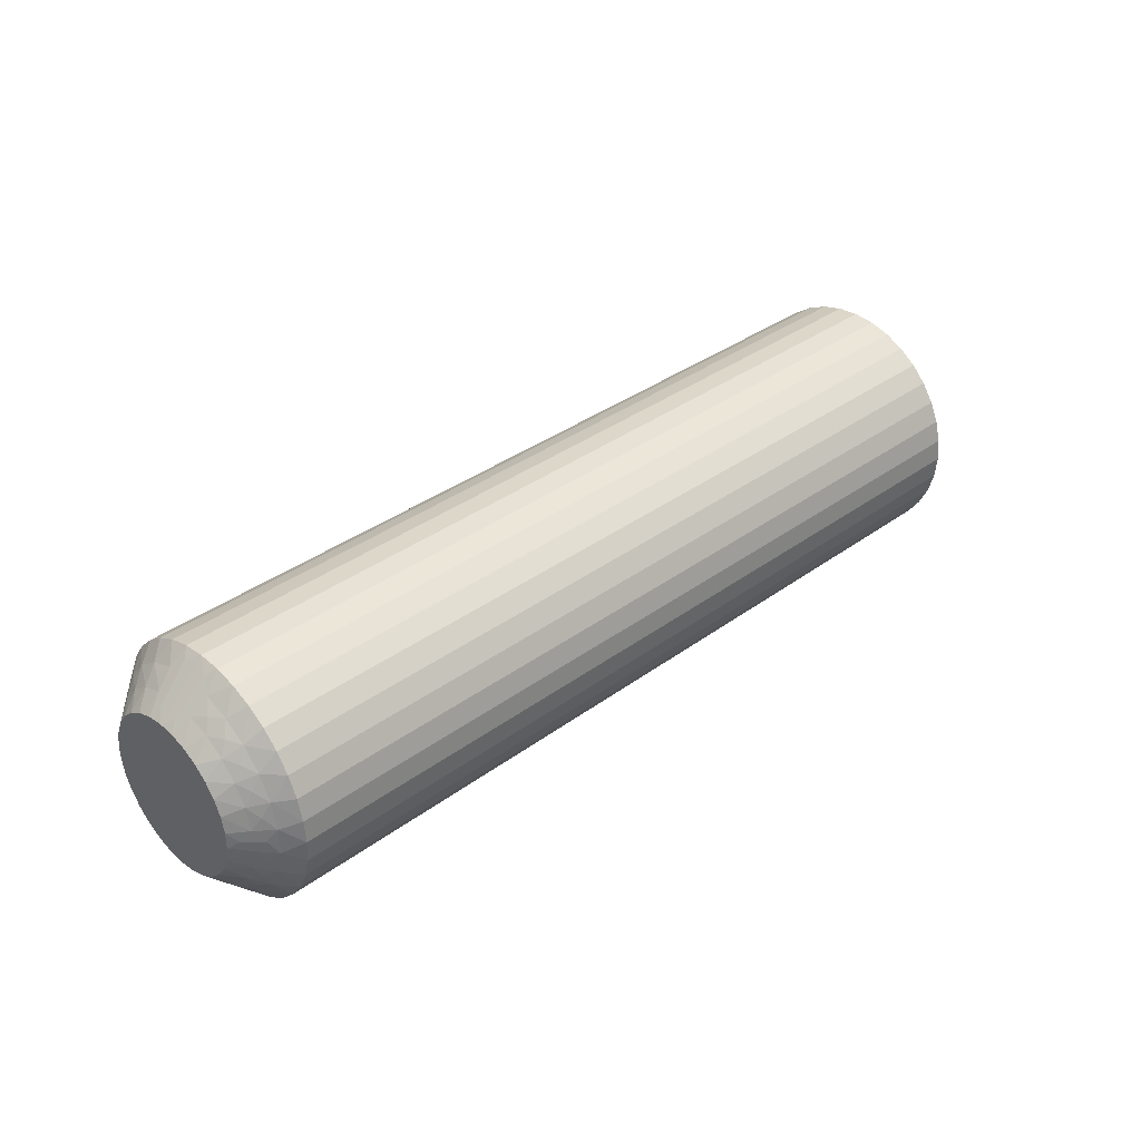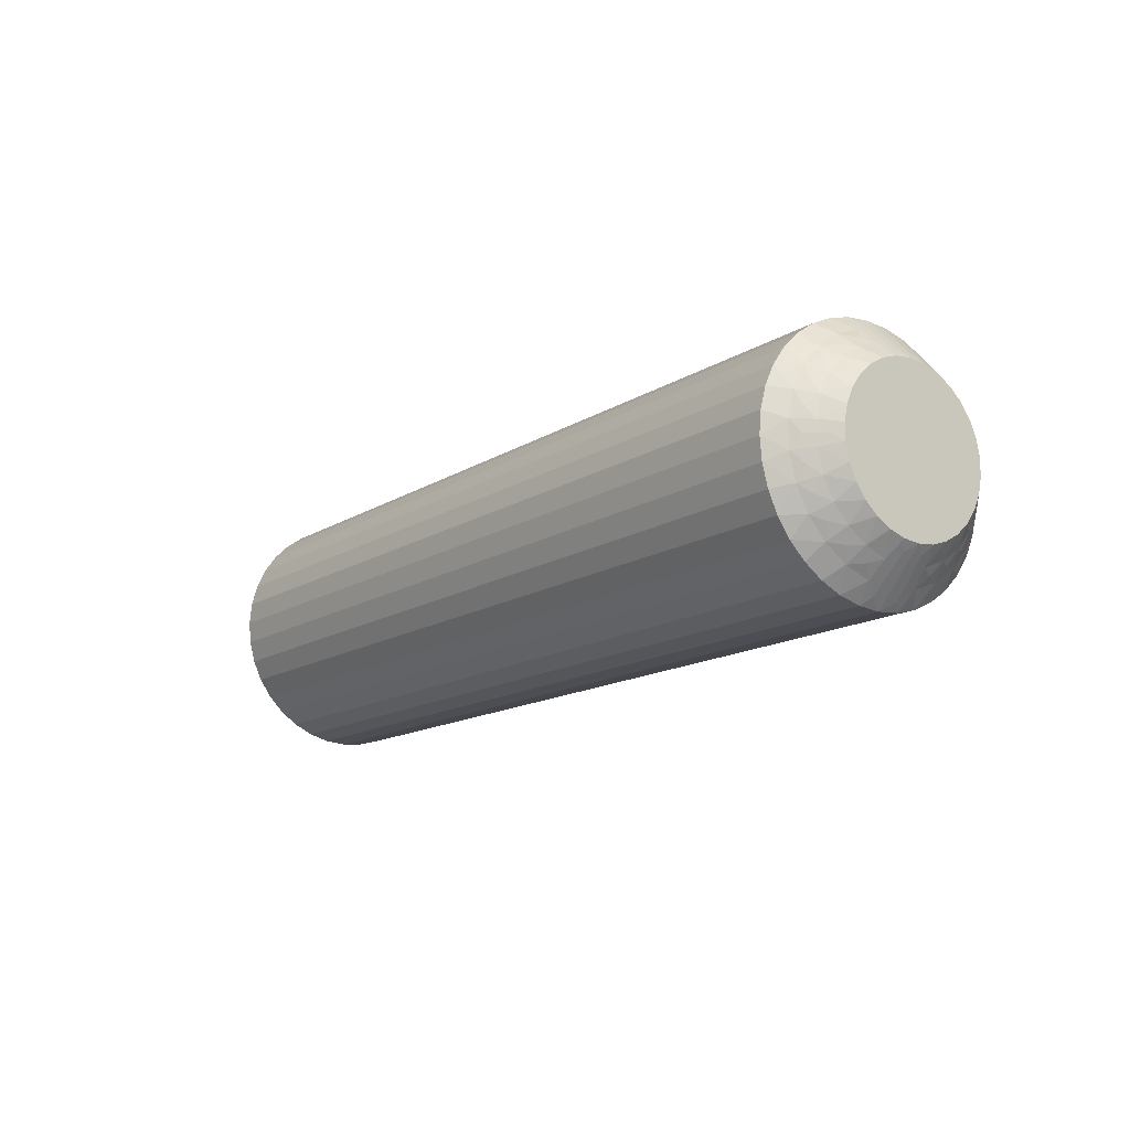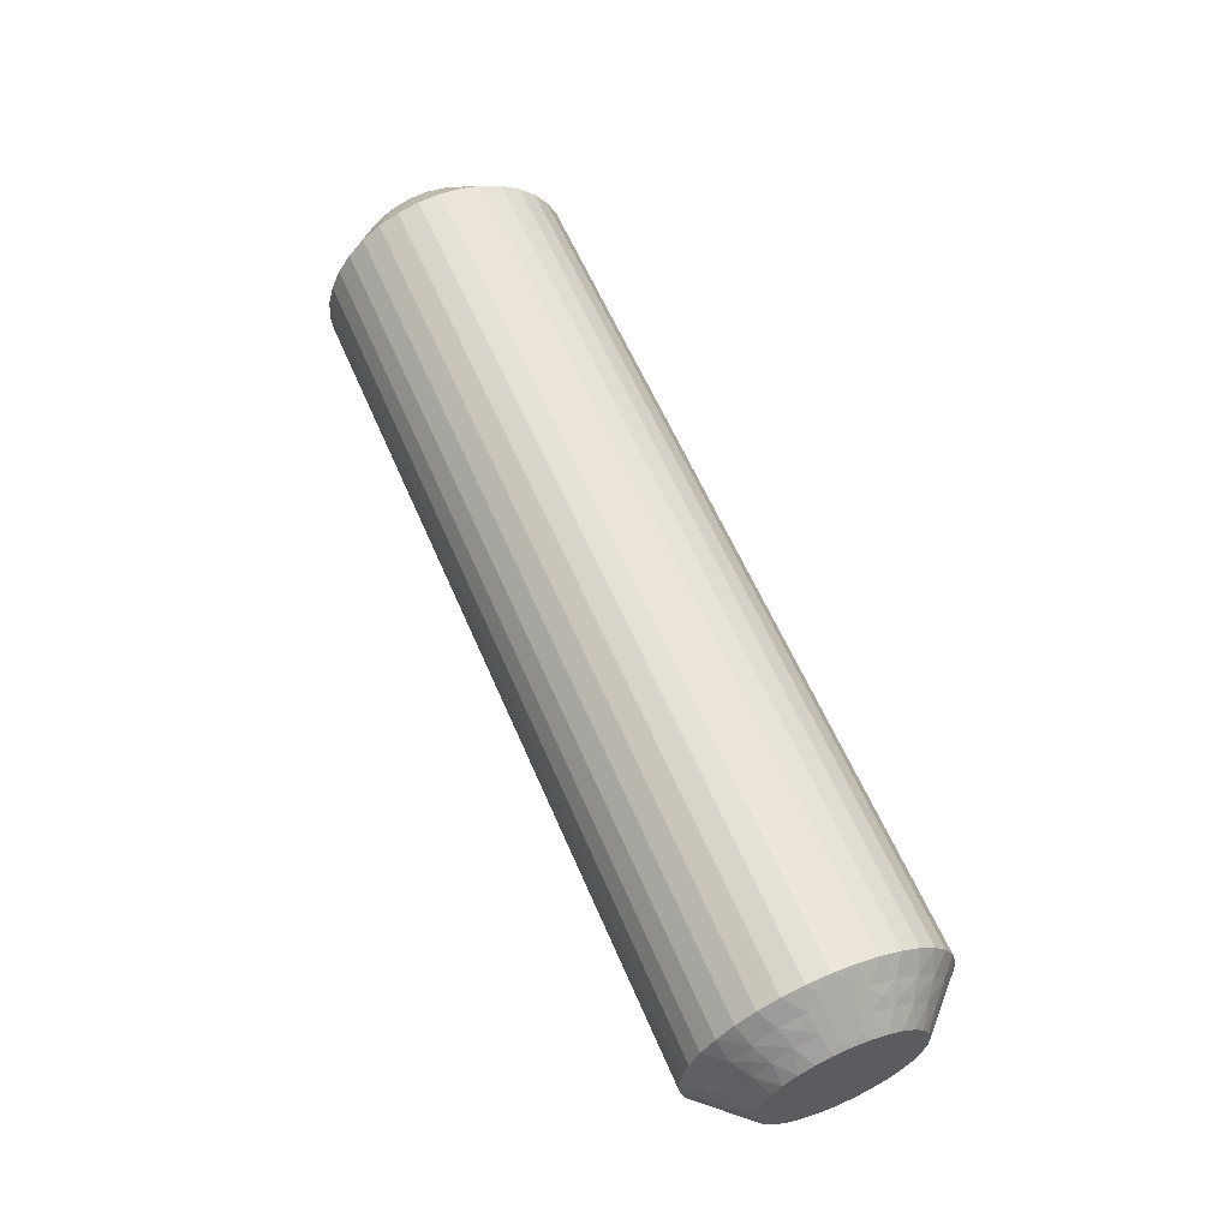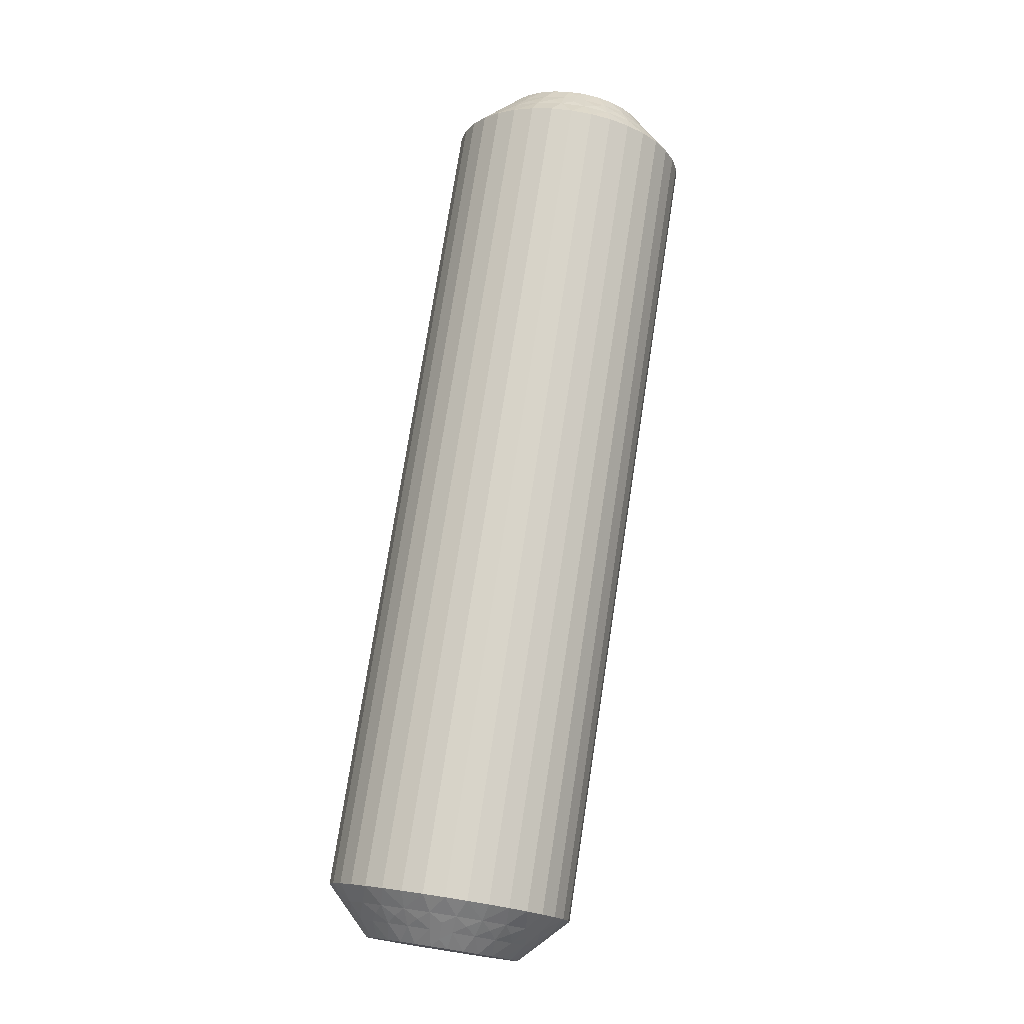
<metadata>
{"format":"obj","ext":"obj","renderer":"f3d","projection":"perspective","resolution":1024,"background":"white","views":[{"elev":35.7,"azim":-44.0,"up":"+Z"},{"elev":-14.3,"azim":-126.8,"up":"+Z"},{"elev":60.3,"azim":66.8,"up":"+Z"},{"elev":75.1,"azim":-81.2,"up":"+Y"}]}
</metadata>
<code>
v 55.25 18.75 377.4
v 55.5 18.98 377
v 55 18.49 377.1
v 55.75 19.25 377.4
v 56 19.47 377.8
v 56 19.47 377
v 55.5 18.98 377.7
v 55.5 17.39 374.7
v 55.5 16.72 374.5
v 55 17.02 375.1
v 56 17.63 374.3
v 56.5 18 373.9
v 56.5 17.37 373.6
v 55.75 19.16 378.2
v 55.5 18.81 378.4
v 56 19.27 378.6
v 56 16.84 374
v 55.75 18.88 378.9
v 56 18.88 379.4
v 55.5 18.47 379.1
v 55.75 18.43 379.5
v 55.5 17.99 375.1
v 55 17.47 375.4
v 55 17.86 375.7
v 55.5 17.99 379.6
v 56 18.32 380
v 55.75 17.85 380.1
v 56 17.63 380.5
v 55.5 17.39 380
v 56 18.32 374.8
v 56.5 18.57 374.3
v 55.75 17.15 380.4
v 56 16.84 380.8
v 56.5 19.06 374.8
v 55.5 16.72 380.3
v 55.25 16.33 380.1
v 55 16.52 379.8
v 55 16 379.9
v 55.5 18.47 375.7
v 55.5 16.36 380.4
v 56.5 16 381.4
v 55 18.17 376.1
v 56.25 16.45 381.1
v 56.5 16.69 381.3
v 56 18.88 375.4
v 56.5 19.46 375.4
v 55.5 18.81 376.3
v 55 18.38 376.6
v 56 19.27 376.1
v 56.5 19.76 376
v 56.5 19.94 376.7
v 56.5 20 377.4
v 55 18.49 377.6
v 55 18.38 378.2
v 56.5 19.94 378.1
v 55 18.17 378.6
v 56.5 19.76 378.7
v 56.5 19.46 379.4
v 55 17.86 379.1
v 56.5 19.06 380
v 55 17.47 379.4
v 56.5 18.57 380.4
v 56.5 18 380.8
v 55 17.02 379.7
v 56.5 17.37 381.1
v 55.25 16.33 374.6
v 55 16 374.9
v 55 16.52 374.9
v 55.5 16.36 374.4
v 56.5 16 373.4
v 56.25 16.45 373.7
v 56.5 16.69 373.4
v 55.75 17.15 374.3
v 55.75 17.85 374.7
v 55.75 18.43 375.2
v 55.75 18.88 375.9
v 55.75 19.16 376.6
v 84.75 18.75 377.4
v 85 18.49 377.1
v 84.5 18.98 377
v 84.5 17.39 380
v 85 17.02 379.7
v 85 17.47 379.4
v 84.5 18.98 377.7
v 85 18.49 377.6
v 84.25 19.25 377.4
v 84 19.47 377
v 84 19.47 377.8
v 84.5 16.72 380.3
v 84 17.63 380.5
v 83.5 18 380.8
v 83.5 17.37 381.1
v 84.25 19.16 376.6
v 84.5 18.81 376.3
v 84 19.27 376.1
v 84 16.84 380.8
v 84.25 18.88 375.9
v 84 18.88 375.4
v 84.5 18.47 375.7
v 84.25 18.43 375.2
v 84.5 17.99 379.6
v 85 17.86 379.1
v 84.5 17.99 375.1
v 84 18.32 374.8
v 84.25 17.85 374.7
v 84 17.63 374.3
v 84.5 17.39 374.7
v 84 18.32 380
v 83.5 18.57 380.4
v 84.25 17.15 374.3
v 84 16.84 374
v 83.5 19.06 380
v 84.5 16.72 374.5
v 84.75 16.33 374.6
v 85 16.52 374.9
v 85 16 374.9
v 84.5 18.47 379.1
v 84.5 16.36 374.4
v 83.5 16 373.4
v 85 18.17 378.6
v 83.75 16.45 373.7
v 83.5 16.69 373.4
v 84 18.88 379.4
v 83.5 19.46 379.4
v 84.5 18.81 378.4
v 85 18.38 378.2
v 84 19.27 378.6
v 83.5 19.76 378.7
v 83.5 19.94 378.1
v 83.5 20 377.4
v 85 18.38 376.6
v 83.5 19.94 376.7
v 85 18.17 376.1
v 83.5 19.76 376
v 83.5 19.46 375.4
v 85 17.86 375.7
v 83.5 19.06 374.8
v 85 17.47 375.4
v 83.5 18.57 374.3
v 83.5 18 373.9
v 85 17.02 375.1
v 83.5 17.37 373.6
v 84.75 16.33 380.1
v 85 16 379.9
v 85 16.52 379.8
v 84.5 16.36 380.4
v 83.5 16 381.4
v 83.75 16.45 381.1
v 83.5 16.69 381.3
v 84.25 17.15 380.4
v 84.25 17.85 380.1
v 84.25 18.43 379.5
v 84.25 18.88 378.9
v 84.25 19.16 378.2
v 83.5 15.31 373.4
v 56.5 15.31 373.4
v 83.5 14.63 373.6
v 56.5 14.63 373.6
v 83.5 14 373.9
v 56.5 14 373.9
v 83.5 13.43 374.3
v 56.5 13.43 374.3
v 83.5 12.94 374.8
v 56.5 12.94 374.8
v 83.5 12.54 375.4
v 56.5 12.54 375.4
v 83.5 12.24 376
v 56.5 12.24 376
v 83.5 12.06 376.7
v 56.5 12.06 376.7
v 83.5 12 377.4
v 56.5 12 377.4
v 83.5 12.06 378.1
v 56.5 12.06 378.1
v 83.5 12.24 378.7
v 56.5 12.24 378.7
v 83.5 12.54 379.4
v 56.5 12.54 379.4
v 83.5 12.94 380
v 56.5 12.94 380
v 83.5 13.43 380.4
v 56.5 13.43 380.4
v 83.5 14 380.8
v 56.5 14 380.8
v 83.5 14.63 381.1
v 56.5 14.63 381.1
v 83.5 15.31 381.3
v 56.5 15.31 381.3
v 85 14.98 375.1
v 85 15.48 374.9
v 85 13.84 378.6
v 85 15.48 379.8
v 85 14.98 379.7
v 85 14.53 379.4
v 85 14.14 379.1
v 85 13.62 378.2
v 85 13.51 377.6
v 85 13.51 377.1
v 85 13.62 376.6
v 85 13.84 376.1
v 85 14.14 375.7
v 85 14.53 375.4
v 55 14.98 375.1
v 55 13.84 378.6
v 55 13.51 377.6
v 55 13.62 378.2
v 55 14.14 375.7
v 55 14.53 375.4
v 55 13.84 376.1
v 55 13.62 376.6
v 55 13.51 377.1
v 55 14.14 379.1
v 55 14.53 379.4
v 55 14.98 379.7
v 55 15.48 379.8
v 55 15.48 374.9
v 84.75 13.25 377.4
v 84.5 14.61 374.7
v 84.5 13.02 377.7
v 84.5 13.02 377
v 84.25 12.75 377.4
v 84 12.53 377
v 84 12.53 377.8
v 84.5 15.28 374.5
v 84 14.37 374.3
v 84.25 12.84 378.2
v 84.5 13.2 378.4
v 84 12.73 378.6
v 84 15.16 374
v 84.25 13.12 378.9
v 84 13.12 379.4
v 84.5 13.53 379.1
v 84.5 14.01 375.1
v 84.25 13.57 379.5
v 84.5 14.01 379.6
v 84 13.68 380
v 84.25 14.15 380.1
v 84.5 14.61 380
v 84 14.37 380.5
v 84 13.68 374.8
v 84.25 14.85 380.4
v 84.5 15.28 380.3
v 84 15.16 380.8
v 84.75 15.67 380.1
v 84.5 13.53 375.7
v 84.5 15.64 380.4
v 83.75 15.55 381.1
v 84 13.12 375.4
v 84.5 13.2 376.3
v 84 12.73 376.1
v 84.75 15.67 374.6
v 84.5 15.64 374.4
v 83.75 15.55 373.7
v 84.25 14.85 374.3
v 84.25 14.15 374.7
v 84.25 13.57 375.2
v 84.25 13.12 375.9
v 84.25 12.84 376.6
v 55.25 13.25 377.4
v 55.5 13.02 377
v 55.5 13.02 377.7
v 55.75 12.75 377.4
v 56 12.53 377.8
v 56 12.53 377
v 55.5 14.61 380
v 55.5 15.28 380.3
v 56 14.37 380.5
v 55.75 12.84 376.6
v 55.5 13.2 376.3
v 56 12.73 376.1
v 56 15.16 380.8
v 55.75 13.12 375.9
v 56 13.12 375.4
v 55.5 13.53 375.7
v 55.5 14.01 379.6
v 55.75 13.57 375.2
v 55.5 14.01 375.1
v 56 13.68 374.8
v 55.75 14.15 374.7
v 55.5 14.61 374.7
v 56 14.37 374.3
v 56 13.68 380
v 55.75 14.85 374.3
v 55.5 15.28 374.5
v 56 15.16 374
v 55.25 15.67 374.6
v 55.5 13.53 379.1
v 55.5 15.64 374.4
v 56.25 15.55 373.7
v 56 13.12 379.4
v 55.5 13.2 378.4
v 56 12.73 378.6
v 55.25 15.67 380.1
v 55.5 15.64 380.4
v 56.25 15.55 381.1
v 55.75 14.85 380.4
v 55.75 14.15 380.1
v 55.75 13.57 379.5
v 55.75 13.12 378.9
v 55.75 12.84 378.2
f 1 2 3
f 4 5 6
f 4 6 2
f 4 7 5
f 8 9 10
f 4 1 7
f 4 2 1
f 11 12 13
f 14 7 15
f 14 16 5
f 14 5 7
f 11 13 17
f 14 15 16
f 18 19 16
f 18 20 19
f 18 15 20
f 18 16 15
f 21 19 20
f 22 23 24
f 21 25 26
f 21 26 19
f 21 20 25
f 22 8 23
f 27 28 26
f 27 26 25
f 27 25 29
f 27 29 28
f 30 31 12
f 32 33 28
f 30 34 31
f 32 28 29
f 32 29 35
f 32 35 33
f 36 35 37
f 36 37 38
f 30 12 11
f 39 22 24
f 40 38 41
f 39 24 42
f 40 35 36
f 40 36 38
f 40 33 35
f 43 41 44
f 43 44 33
f 45 46 34
f 43 40 41
f 43 33 40
f 45 34 30
f 47 42 48
f 47 39 42
f 49 50 46
f 49 51 50
f 49 46 45
f 2 48 3
f 2 47 48
f 6 52 51
f 6 51 49
f 7 53 54
f 5 55 52
f 5 52 6
f 15 54 56
f 15 7 54
f 16 57 55
f 16 58 57
f 16 55 5
f 20 56 59
f 20 15 56
f 19 58 16
f 19 60 58
f 25 59 61
f 25 20 59
f 26 60 19
f 26 62 60
f 26 63 62
f 29 61 64
f 29 25 61
f 28 63 26
f 28 65 63
f 35 64 37
f 35 29 64
f 33 65 28
f 33 44 65
f 66 67 68
f 66 68 9
f 69 70 67
f 69 67 66
f 69 66 9
f 69 9 17
f 71 72 70
f 71 70 69
f 71 69 17
f 71 17 72
f 73 9 8
f 73 11 17
f 73 17 9
f 73 8 11
f 74 8 22
f 74 30 11
f 74 22 30
f 74 11 8
f 9 68 10
f 75 45 30
f 75 30 22
f 75 22 39
f 75 39 45
f 76 47 49
f 76 49 45
f 76 45 39
f 76 39 47
f 17 13 72
f 77 47 2
f 77 49 47
f 77 2 6
f 77 6 49
f 1 3 53
f 1 53 7
f 8 10 23
f 78 79 80
f 81 82 83
f 78 84 85
f 86 87 88
f 86 88 84
f 86 80 87
f 81 89 82
f 86 78 80
f 86 84 78
f 90 91 92
f 93 80 94
f 93 95 87
f 93 87 80
f 90 92 96
f 93 94 95
f 97 98 95
f 97 99 98
f 97 94 99
f 97 95 94
f 100 98 99
f 101 83 102
f 100 103 104
f 100 104 98
f 100 99 103
f 101 81 83
f 105 106 104
f 105 104 103
f 105 103 107
f 105 107 106
f 108 109 91
f 110 111 106
f 108 112 109
f 110 106 107
f 110 107 113
f 110 113 111
f 114 113 115
f 114 115 116
f 108 91 90
f 117 101 102
f 118 116 119
f 117 102 120
f 118 113 114
f 118 114 116
f 118 111 113
f 121 119 122
f 121 122 111
f 123 124 112
f 121 118 119
f 121 111 118
f 123 112 108
f 125 120 126
f 125 117 120
f 127 128 124
f 127 129 128
f 127 124 123
f 84 126 85
f 84 125 126
f 88 130 129
f 88 129 127
f 80 79 131
f 87 132 130
f 87 130 88
f 94 131 133
f 94 80 131
f 95 134 132
f 95 135 134
f 95 132 87
f 99 133 136
f 99 94 133
f 98 135 95
f 98 137 135
f 103 136 138
f 103 99 136
f 104 137 98
f 104 139 137
f 104 140 139
f 107 138 141
f 107 103 138
f 106 140 104
f 106 142 140
f 113 141 115
f 113 107 141
f 111 142 106
f 111 122 142
f 143 144 145
f 143 145 89
f 146 147 144
f 146 144 143
f 146 143 89
f 146 89 96
f 148 149 147
f 148 147 146
f 148 146 96
f 148 96 149
f 150 89 81
f 150 90 96
f 150 96 89
f 150 81 90
f 151 81 101
f 151 108 90
f 151 101 108
f 151 90 81
f 89 145 82
f 152 123 108
f 152 108 101
f 152 101 117
f 152 117 123
f 153 125 127
f 153 127 123
f 153 123 117
f 153 117 125
f 96 92 149
f 154 125 84
f 154 127 125
f 154 84 88
f 154 88 127
f 78 85 79
f 41 147 149
f 44 149 92
f 44 41 149
f 65 92 91
f 65 44 92
f 63 91 109
f 63 65 91
f 62 109 112
f 62 63 109
f 60 112 124
f 60 62 112
f 58 124 128
f 58 60 124
f 57 128 129
f 57 58 128
f 55 129 130
f 55 57 129
f 52 130 132
f 52 55 130
f 51 132 134
f 51 52 132
f 50 134 135
f 50 51 134
f 46 135 137
f 46 50 135
f 34 137 139
f 34 46 137
f 31 139 140
f 31 34 139
f 12 31 140
f 12 140 142
f 13 12 142
f 13 142 122
f 72 13 122
f 72 122 119
f 70 72 119
f 70 119 155
f 156 155 157
f 156 70 155
f 158 157 159
f 158 156 157
f 160 159 161
f 160 158 159
f 162 161 163
f 162 160 161
f 164 163 165
f 164 162 163
f 166 165 167
f 166 164 165
f 168 167 169
f 168 166 167
f 170 169 171
f 170 168 169
f 172 171 173
f 172 170 171
f 174 173 175
f 174 172 173
f 176 175 177
f 176 174 175
f 178 177 179
f 178 176 177
f 180 179 181
f 180 178 179
f 182 181 183
f 182 180 181
f 184 182 183
f 184 183 185
f 186 184 185
f 186 185 187
f 188 186 187
f 188 187 147
f 41 188 147
f 136 189 190
f 136 190 116
f 136 116 115
f 136 115 141
f 136 141 138
f 136 133 131
f 136 131 79
f 136 144 191
f 136 82 144
f 136 120 82
f 136 191 189
f 136 79 120
f 192 193 194
f 192 194 195
f 144 195 191
f 144 192 195
f 82 145 144
f 120 102 83
f 120 83 82
f 189 191 196
f 189 196 197
f 189 197 198
f 189 198 199
f 189 199 200
f 189 200 201
f 189 201 202
f 79 85 126
f 79 126 120
f 68 23 10
f 37 24 38
f 42 24 48
f 56 24 61
f 61 24 37
f 38 24 203
f 48 24 56
f 68 24 23
f 203 24 68
f 204 205 206
f 64 61 37
f 59 56 61
f 207 203 208
f 209 203 207
f 210 203 209
f 211 203 210
f 205 203 211
f 212 203 204
f 213 203 212
f 214 203 213
f 215 203 214
f 38 203 215
f 204 203 205
f 203 67 216
f 53 3 54
f 203 68 67
f 54 48 56
f 3 48 54
f 217 198 197
f 218 189 202
f 217 197 219
f 217 220 198
f 221 222 220
f 221 219 223
f 221 217 219
f 218 224 189
f 221 220 217
f 225 159 157
f 221 223 222
f 226 219 227
f 226 228 223
f 226 223 219
f 225 157 229
f 226 227 228
f 230 231 228
f 230 232 231
f 230 227 232
f 230 228 227
f 233 202 201
f 234 231 232
f 234 235 236
f 234 236 231
f 234 232 235
f 237 235 238
f 233 218 202
f 237 239 236
f 237 236 235
f 237 238 239
f 240 161 159
f 241 242 243
f 240 163 161
f 241 239 238
f 241 243 239
f 241 238 242
f 244 192 144
f 240 159 225
f 245 233 201
f 244 242 192
f 245 201 200
f 246 243 242
f 246 144 147
f 246 244 144
f 246 242 244
f 247 147 187
f 248 165 163
f 247 187 243
f 247 243 246
f 248 163 240
f 247 246 147
f 249 200 199
f 249 245 200
f 250 167 165
f 250 169 167
f 250 165 248
f 220 199 198
f 220 249 199
f 222 171 169
f 222 169 250
f 219 197 196
f 223 171 222
f 223 173 171
f 227 196 191
f 227 219 196
f 228 175 173
f 228 177 175
f 228 173 223
f 232 191 195
f 232 227 191
f 231 177 228
f 231 179 177
f 235 195 194
f 235 232 195
f 236 179 231
f 236 181 179
f 236 183 181
f 238 194 193
f 238 235 194
f 239 183 236
f 239 185 183
f 242 193 192
f 242 238 193
f 243 185 239
f 243 187 185
f 251 116 190
f 251 190 224
f 252 119 116
f 252 251 224
f 252 224 229
f 252 116 251
f 253 155 119
f 253 119 252
f 253 229 155
f 253 252 229
f 254 229 224
f 254 224 218
f 254 225 229
f 254 218 225
f 255 240 225
f 255 218 233
f 255 233 240
f 255 225 218
f 224 190 189
f 256 245 248
f 256 240 233
f 256 233 245
f 256 248 240
f 257 248 245
f 257 249 250
f 257 250 248
f 257 245 249
f 229 157 155
f 258 222 250
f 258 249 220
f 258 220 222
f 258 250 249
f 259 211 260
f 259 261 205
f 262 263 261
f 262 260 264
f 262 259 260
f 265 266 214
f 262 261 259
f 267 184 186
f 262 264 263
f 268 260 269
f 268 270 264
f 268 264 260
f 267 186 271
f 268 269 270
f 272 273 270
f 272 274 273
f 272 269 274
f 272 270 269
f 275 213 212
f 276 273 274
f 276 277 278
f 276 278 273
f 276 274 277
f 279 277 280
f 275 265 213
f 279 281 278
f 279 278 277
f 279 280 281
f 282 182 184
f 283 284 285
f 282 180 182
f 283 281 280
f 283 285 281
f 283 280 284
f 286 216 67
f 282 184 267
f 287 275 212
f 286 284 216
f 287 212 204
f 288 285 284
f 288 67 70
f 288 286 67
f 288 284 286
f 289 70 156
f 290 178 180
f 289 156 285
f 289 285 288
f 290 180 282
f 289 288 70
f 291 204 206
f 291 287 204
f 292 176 178
f 292 174 176
f 292 178 290
f 261 206 205
f 261 291 206
f 263 172 174
f 263 174 292
f 260 211 210
f 264 172 263
f 264 170 172
f 269 210 209
f 269 260 210
f 270 168 170
f 270 166 168
f 270 170 264
f 274 209 207
f 274 269 209
f 273 166 270
f 273 164 166
f 277 207 208
f 277 274 207
f 278 164 273
f 278 162 164
f 278 160 162
f 280 208 203
f 280 277 208
f 281 160 278
f 281 158 160
f 284 203 216
f 284 280 203
f 285 158 281
f 285 156 158
f 293 38 215
f 293 215 266
f 294 41 38
f 294 293 266
f 294 266 271
f 294 38 293
f 295 188 41
f 295 41 294
f 295 271 188
f 295 294 271
f 296 271 266
f 296 266 265
f 296 267 271
f 296 265 267
f 297 282 267
f 297 265 275
f 297 275 282
f 297 267 265
f 266 215 214
f 298 287 290
f 298 282 275
f 298 275 287
f 298 290 282
f 299 290 287
f 299 291 292
f 299 292 290
f 299 287 291
f 271 186 188
f 300 263 292
f 300 291 261
f 300 261 263
f 300 292 291
f 259 205 211
f 265 214 213

</code>
